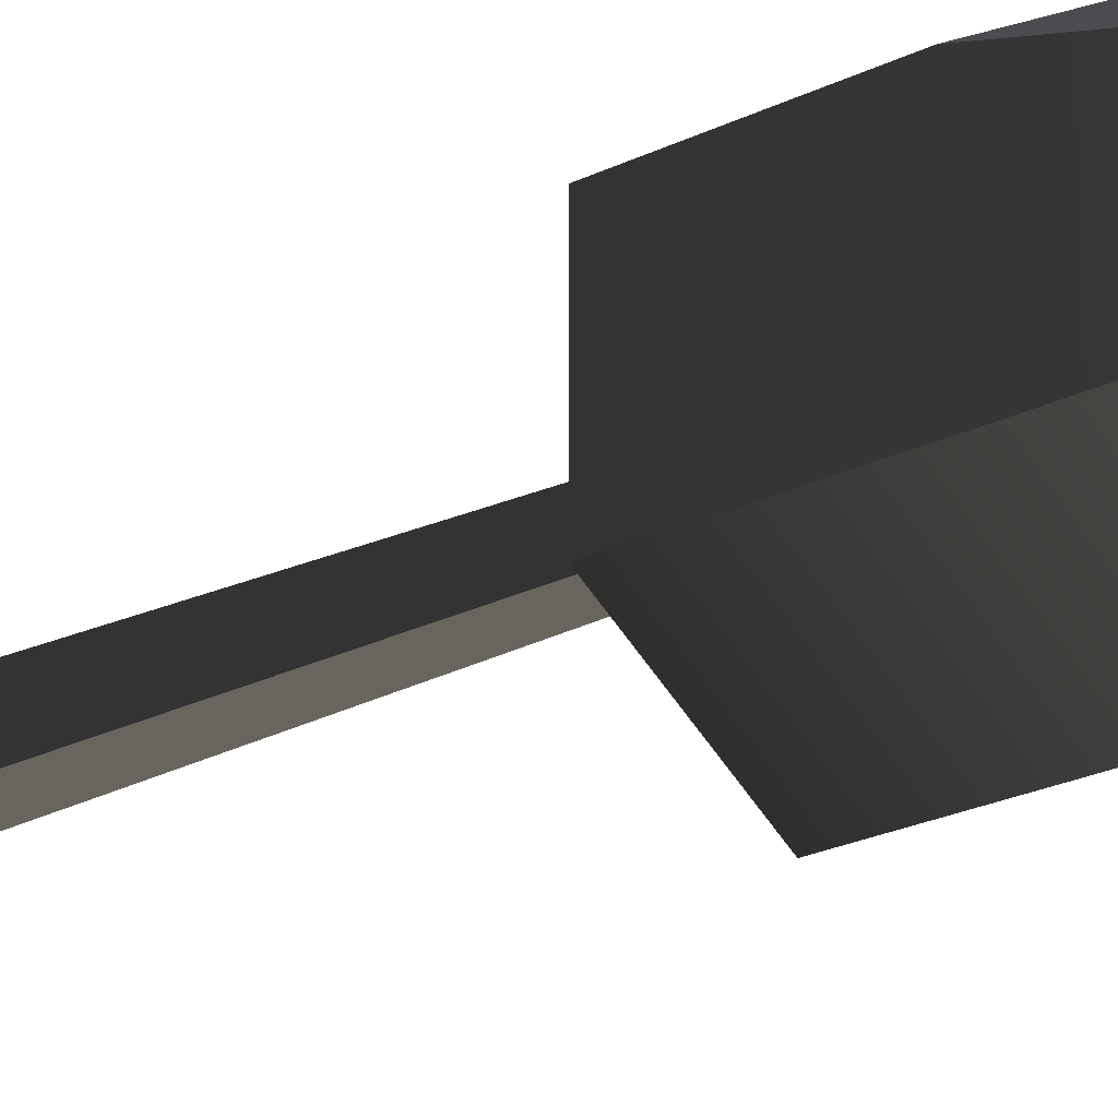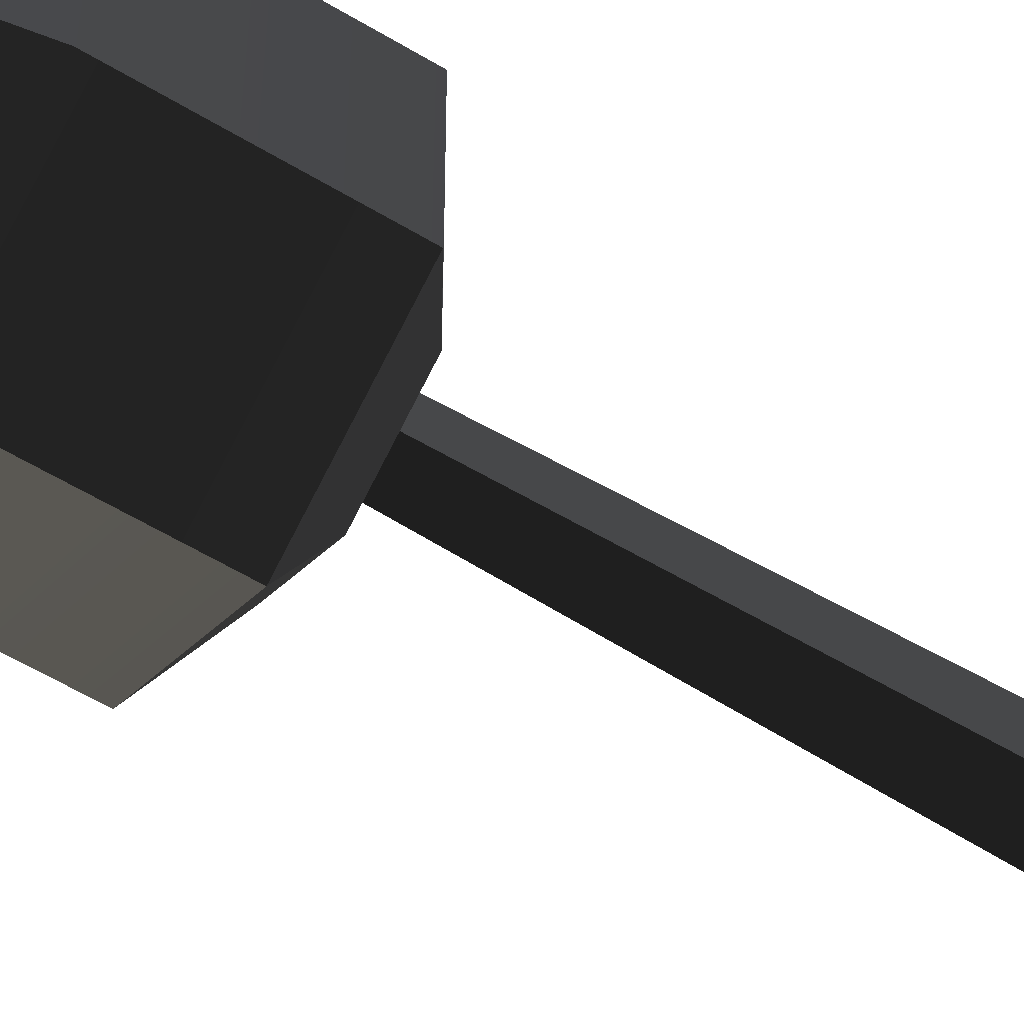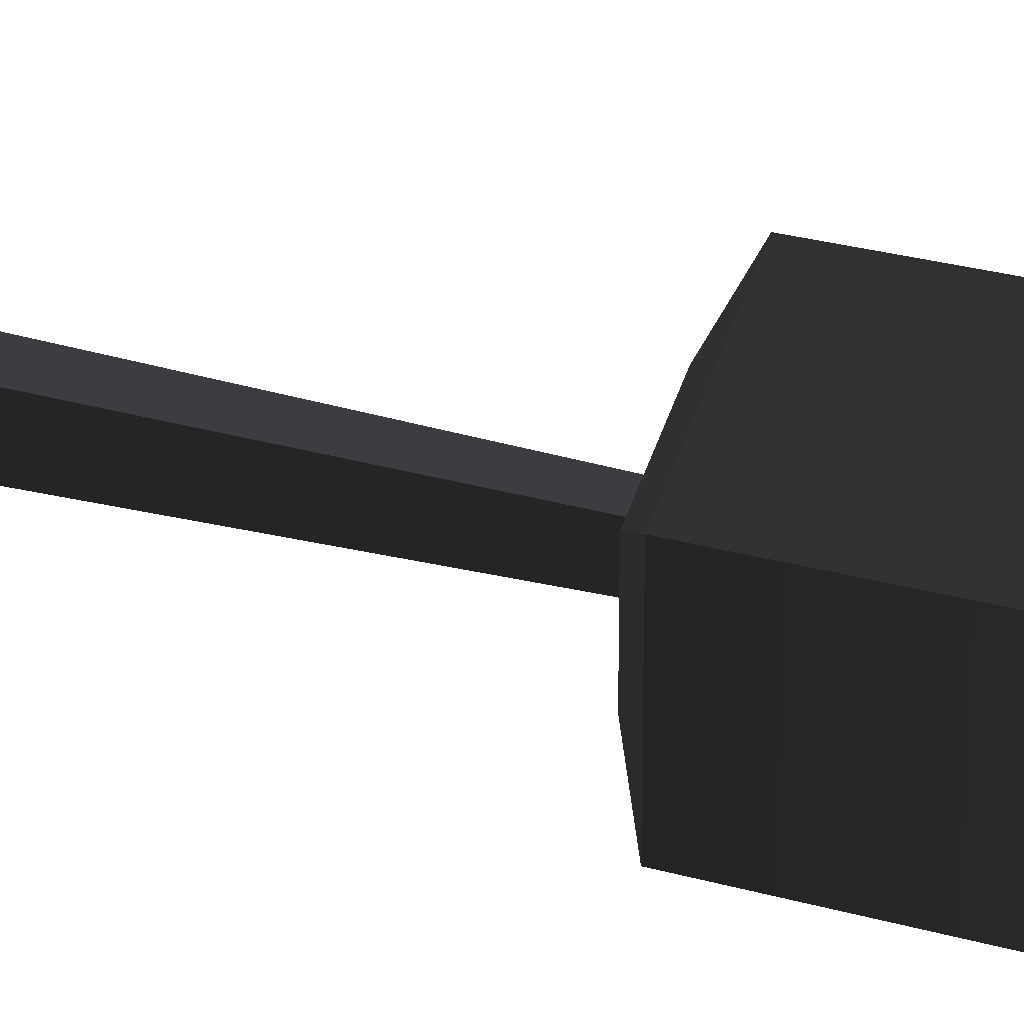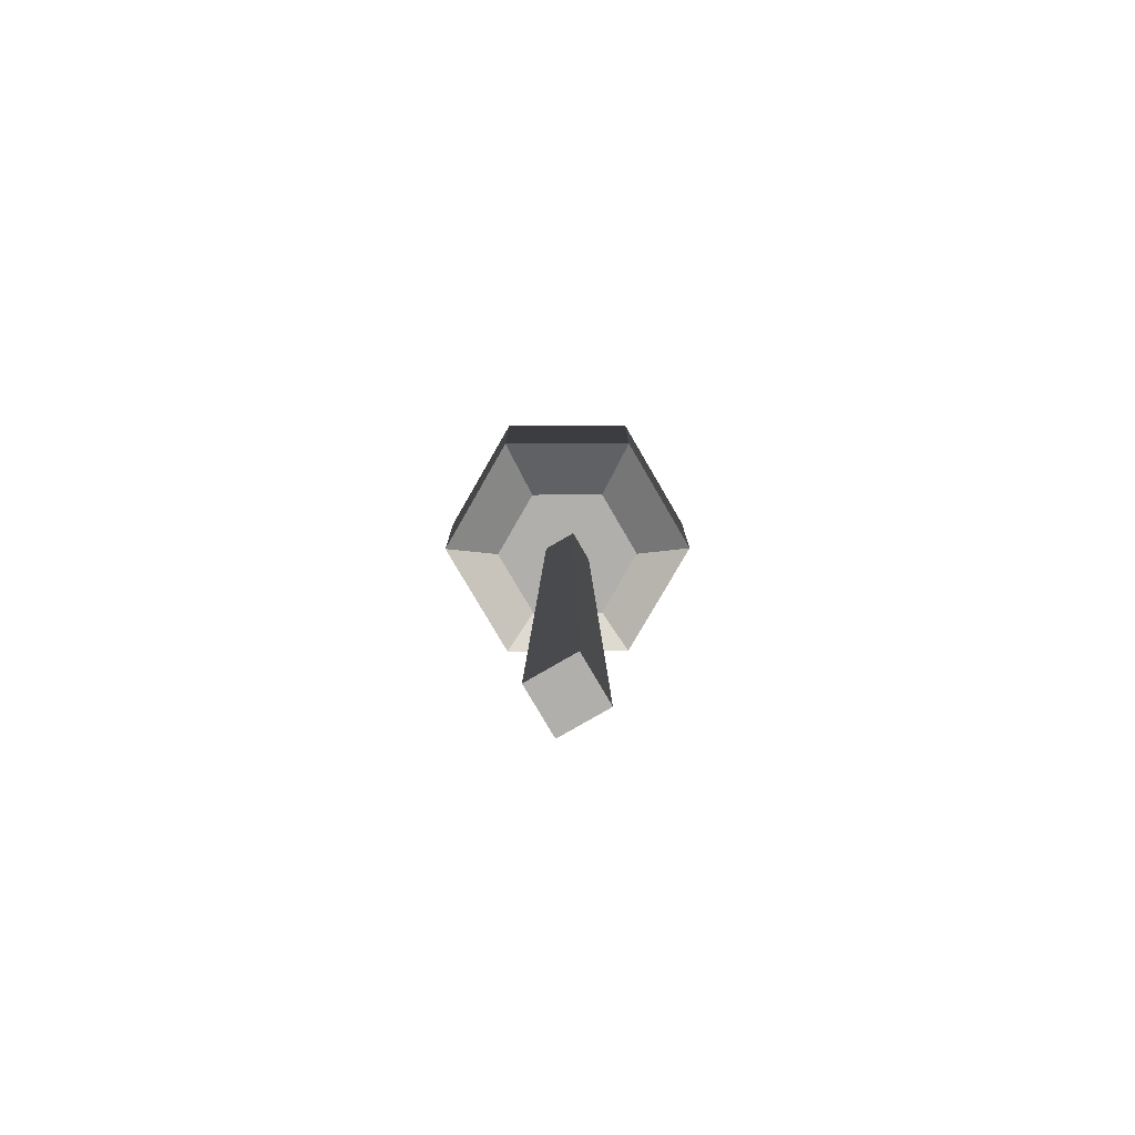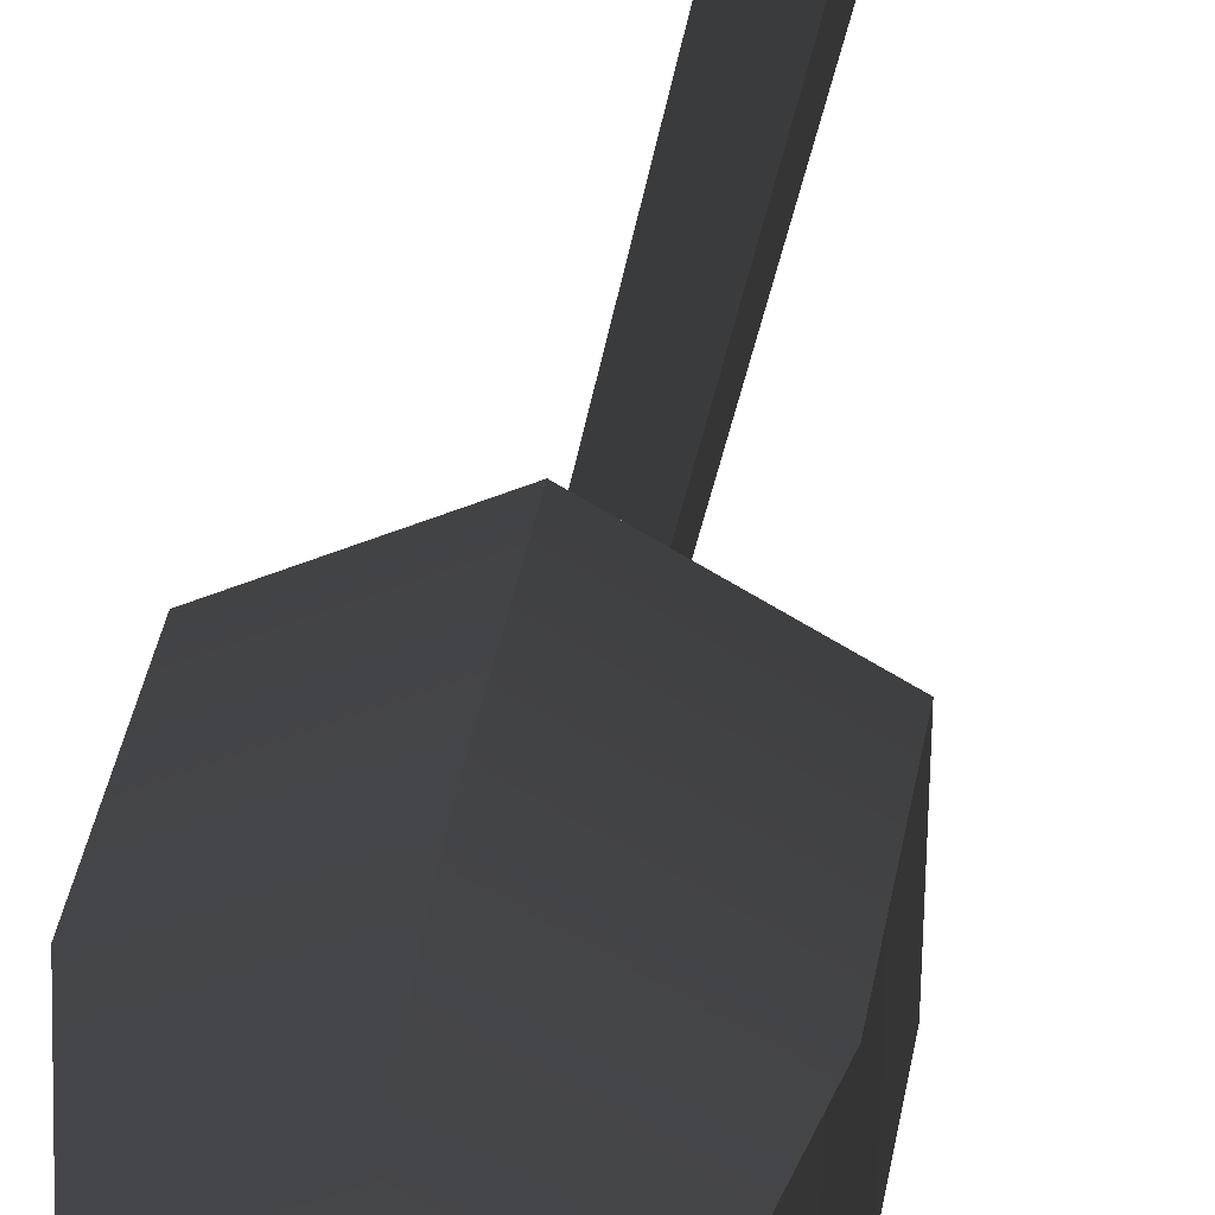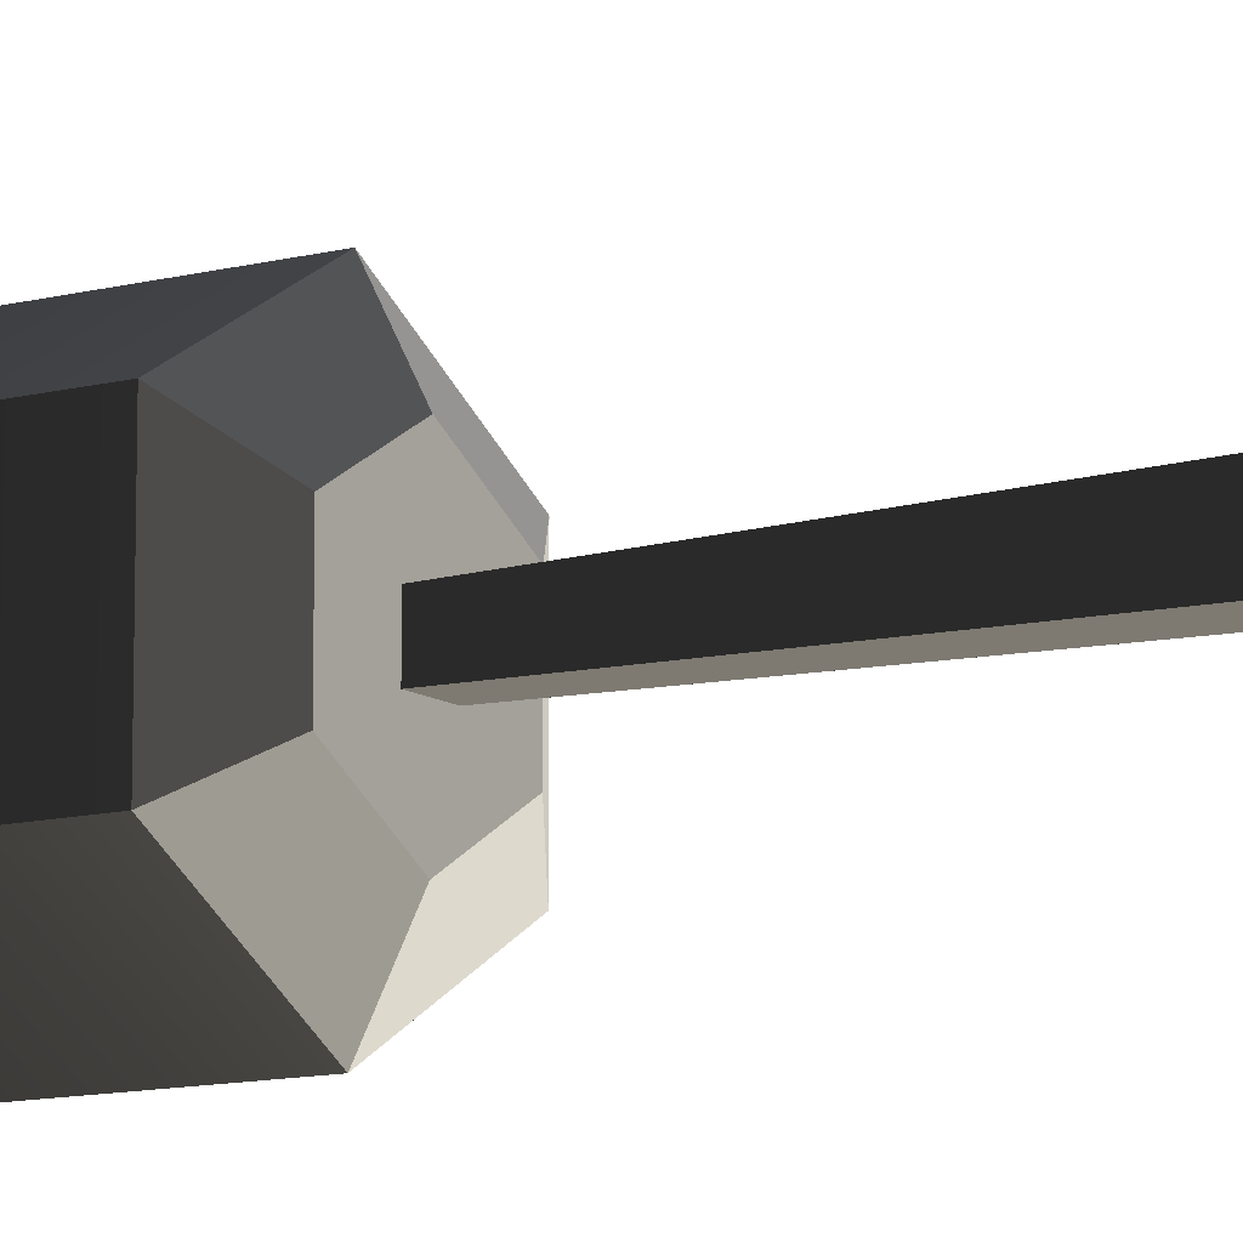
<metadata>
{"format":"obj","ext":"obj","renderer":"f3d","projection":"perspective","resolution":1024,"background":"white","views":[{"elev":-23.1,"azim":130.1,"up":"+Z"},{"elev":-57.6,"azim":-122.2,"up":"+Z"},{"elev":27.2,"azim":113.8,"up":"+Z"},{"elev":-78.2,"azim":-149.8,"up":"+Y"},{"elev":40.2,"azim":-170.0,"up":"+Z"},{"elev":-11.4,"azim":-57.8,"up":"+Z"}]}
</metadata>
<code>
g tree_simple
v 0 9.151 -2.047
v 1.773 9.151 -1.024
v 0 11.43 -2.047
v 1.773 11.43 -1.024
v -1.773 11.43 1.024
v -1.773 9.151 1.024
v -1.773 11.43 -1.024
v -1.773 9.151 -1.024
v -1.028 14.44 -0.5938
v 0 14.44 -1.188
v 1.028 14.44 -0.5938
v 0 15.19 0
v 0 11.43 2.047
v 0 14.44 1.188
v -1.028 14.44 0.5938
v 1.773 11.43 1.024
v 1.028 14.44 0.5938
v 1.773 9.151 1.024
v 0 9.151 2.047
v -0.993 8.682 -0.5733
v -0.993 8.682 0.5733
v 0 8.682 -1.147
v -0.2571 8.682 -0.2571
v 0.2571 8.682 -0.2571
v 0.993 8.682 -0.5733
v 0.2571 8.682 0.2571
v -0.2571 8.682 0.2571
v 0 8.682 1.147
v 0.993 8.682 0.5733
v -0.4048 0 -0.4048
v -0.4048 0 0.4048
v 0.4048 0 -0.4048
v 0.4048 0 0.4048
f 2 1 3
f 3 4 2
f 6 5 7
f 7 8 6
f 3 7 9
f 9 10 3
f 1 8 7
f 7 3 1
f 4 3 10
f 10 11 4
f 9 12 10
f 5 13 14
f 14 15 5
f 17 16 4
f 4 11 17
f 7 5 15
f 15 9 7
f 12 15 14
f 12 14 17
f 12 17 11
f 19 18 16
f 16 13 19
f 16 18 2
f 2 4 16
f 13 16 17
f 17 14 13
f 9 15 12
f 10 12 11
f 6 19 13
f 13 5 6
f 21 20 22
f 22 23 21
f 22 24 23
f 22 25 24
f 25 26 24
f 21 23 27
f 27 28 21
f 27 26 28
f 26 29 28
f 26 25 29
f 25 22 1
f 1 2 25
f 6 8 20
f 20 21 6
f 19 28 29
f 29 18 19
f 19 6 21
f 21 28 19
f 29 25 2
f 2 18 29
f 20 8 1
f 1 22 20
f 31 30 32
f 32 33 31
f 31 33 26
f 26 27 31
f 32 30 23
f 23 24 32
f 30 31 27
f 27 23 30
f 26 33 32
f 32 24 26

</code>
